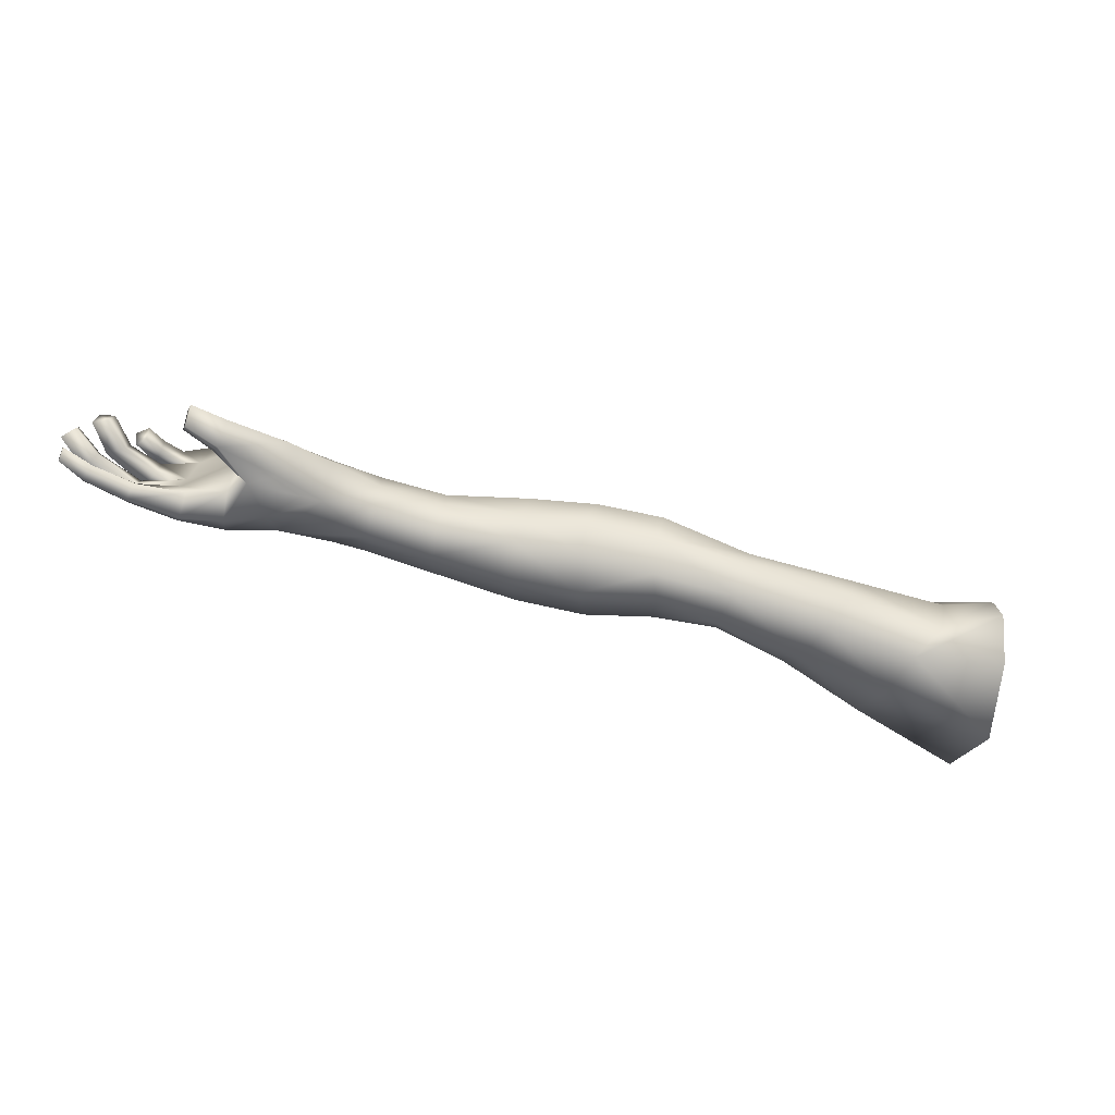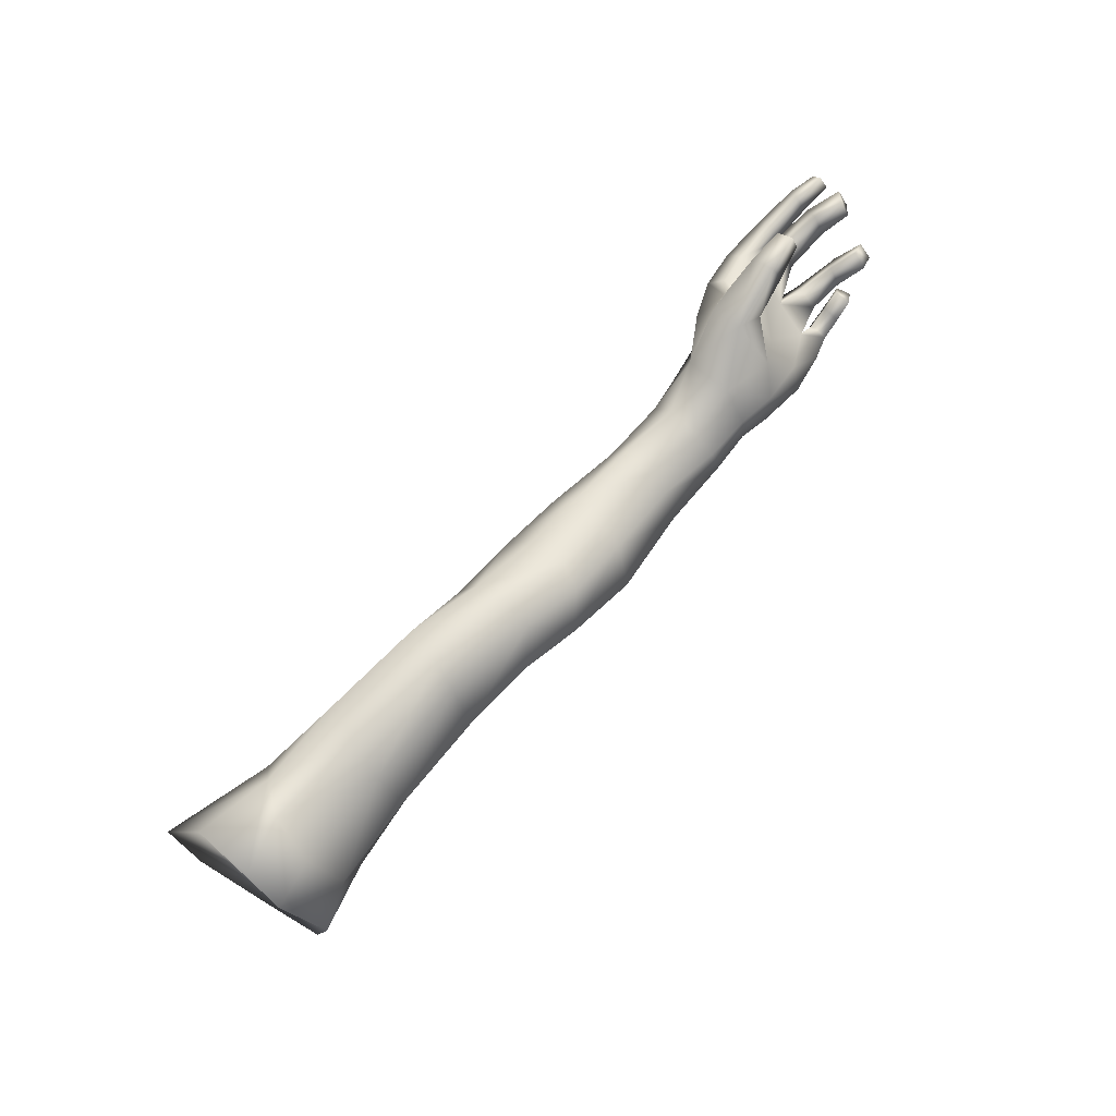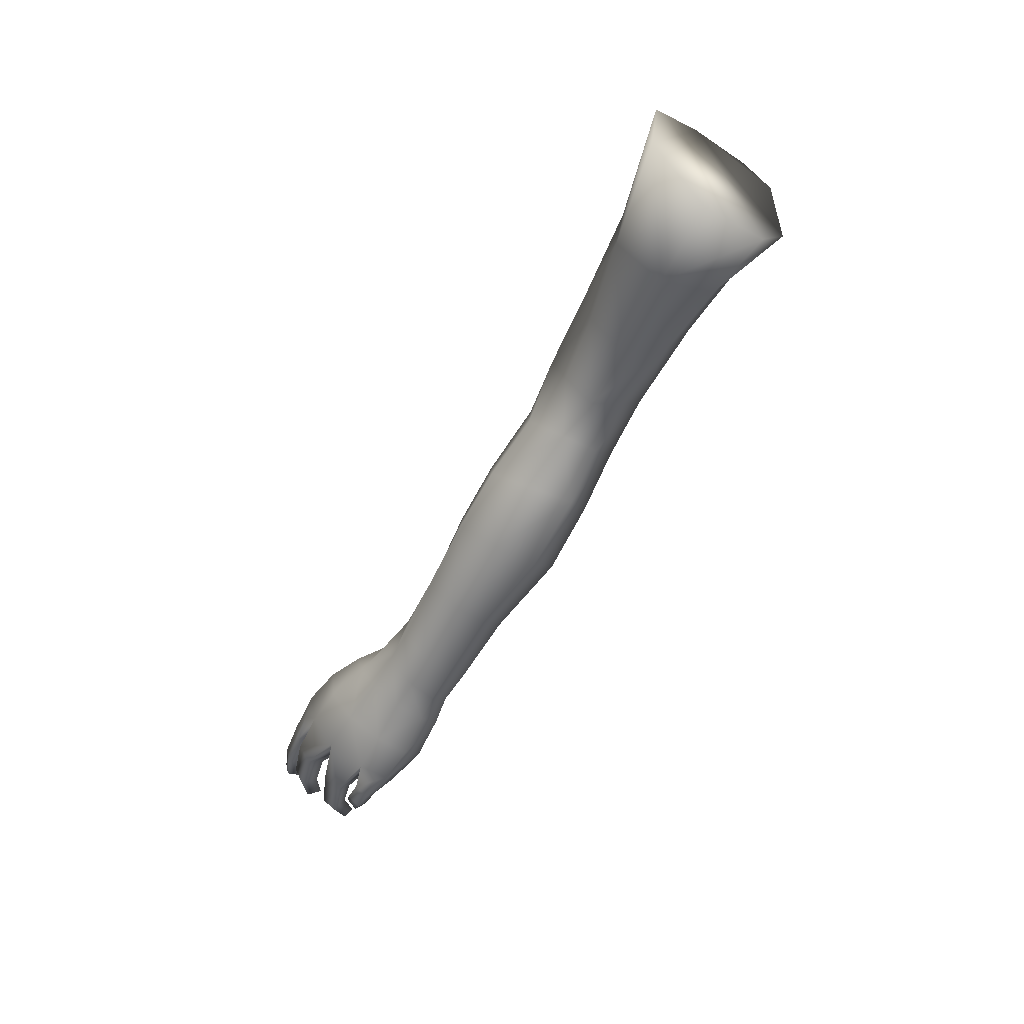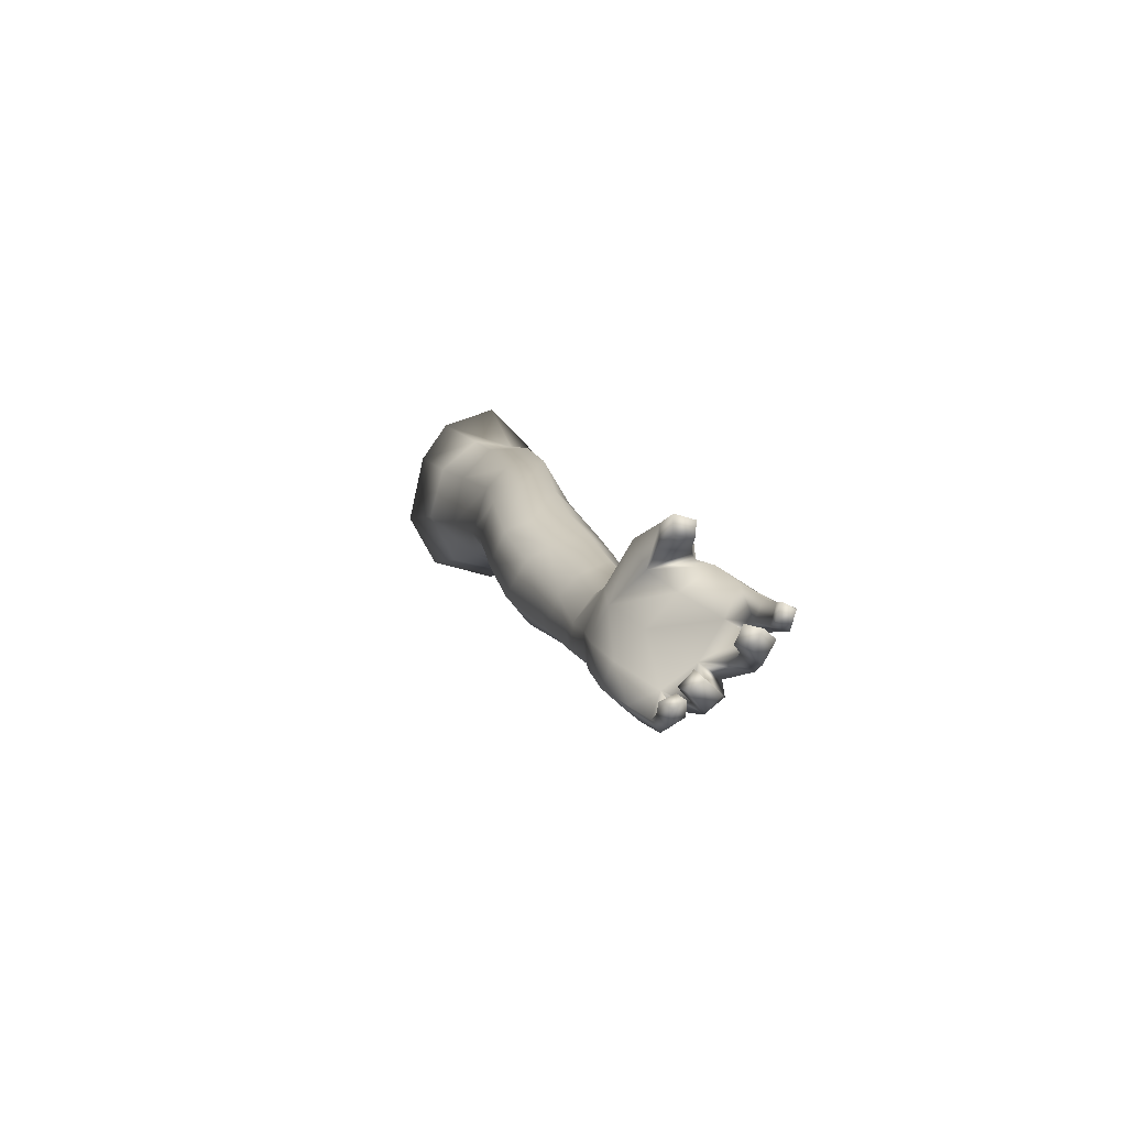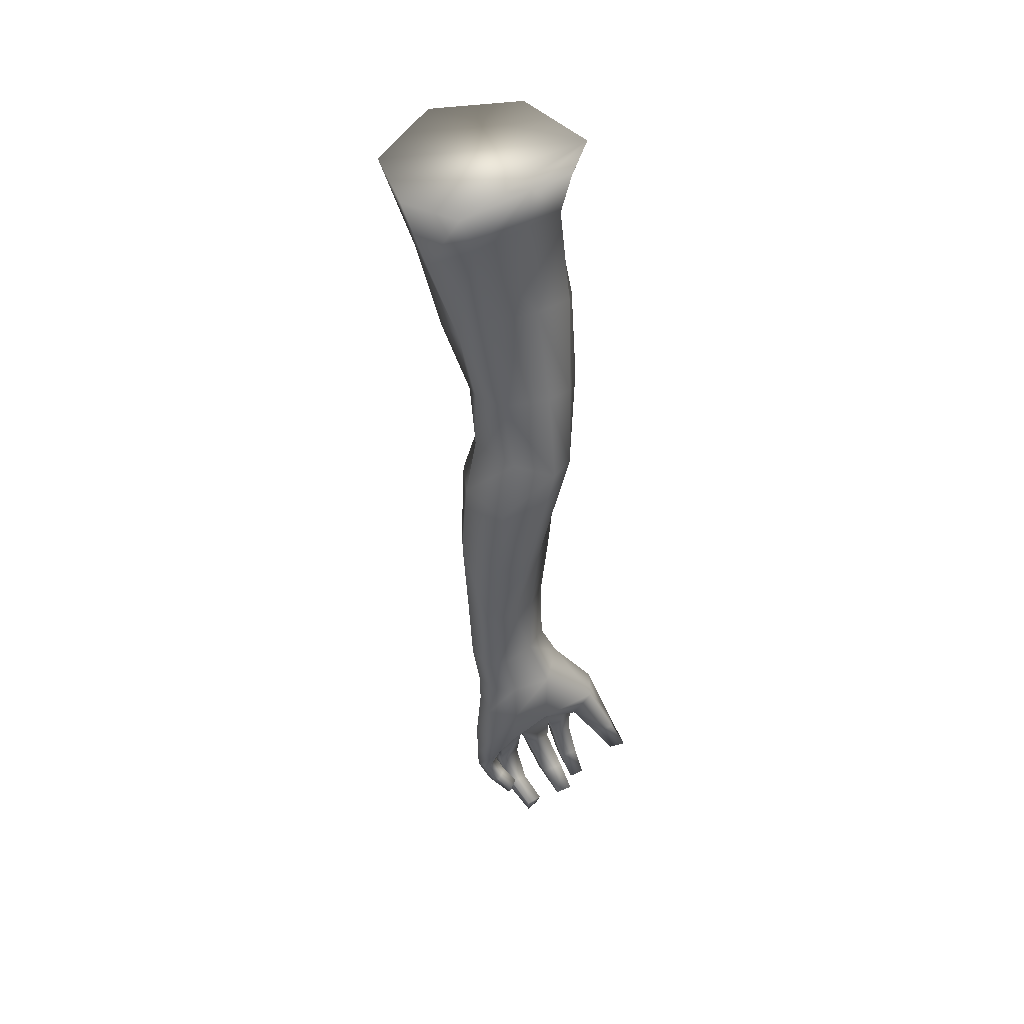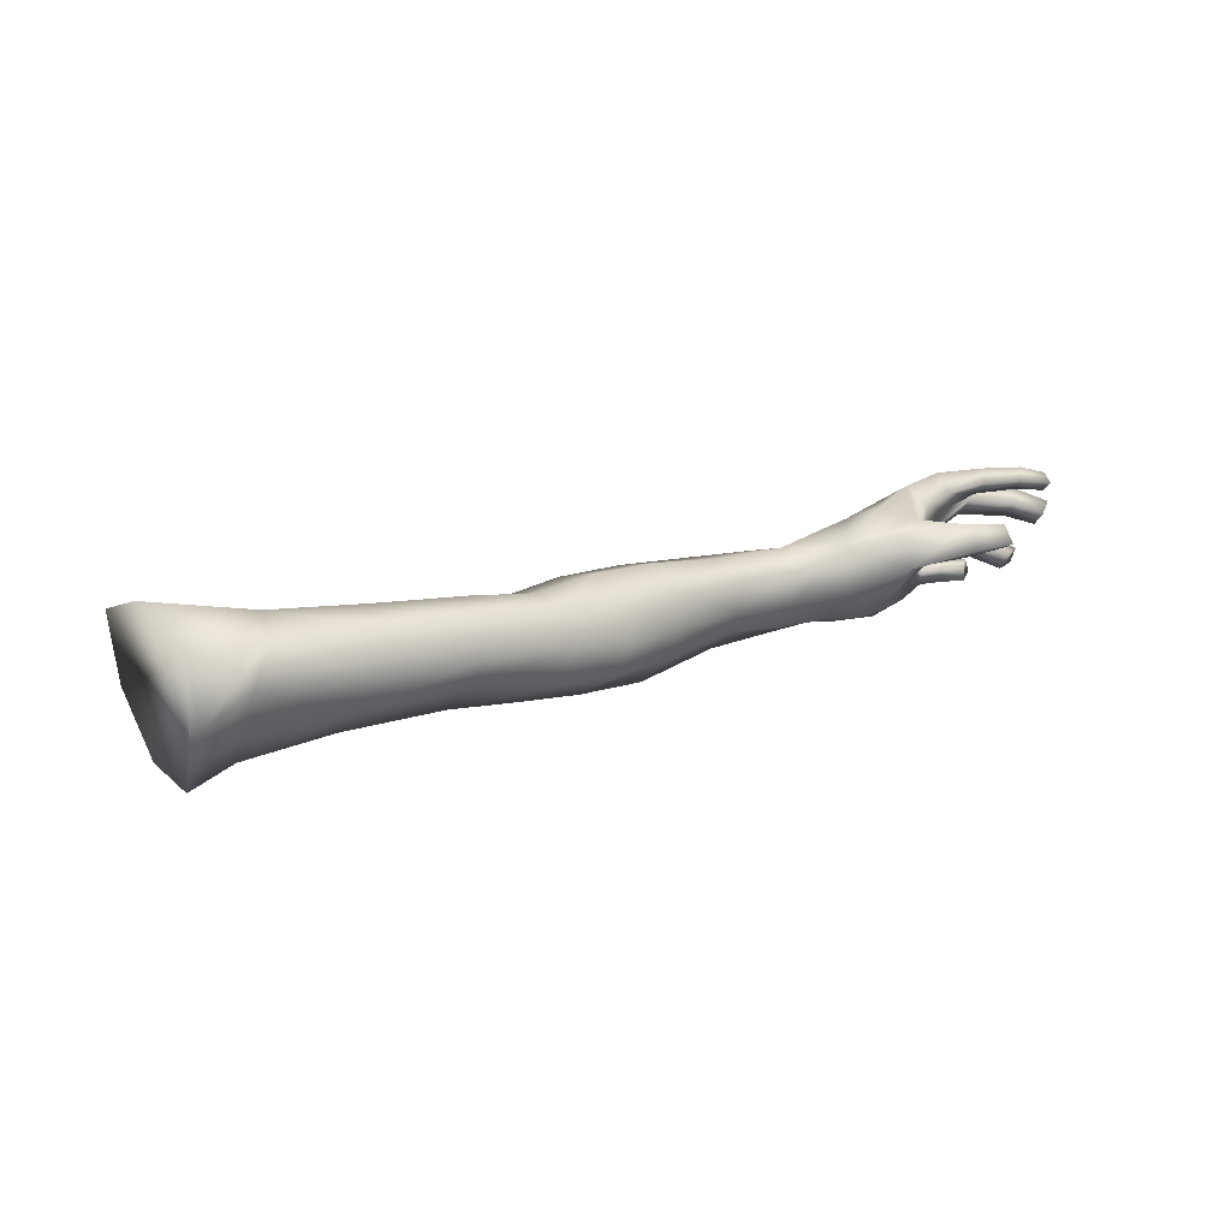
<metadata>
{"format":"obj","ext":"obj","renderer":"f3d","projection":"perspective","resolution":1024,"background":"white","views":[{"elev":64.8,"azim":-155.8,"up":"+Z"},{"elev":54.0,"azim":-34.6,"up":"+Z"},{"elev":-71.4,"azim":-105.6,"up":"+Z"},{"elev":23.6,"azim":88.3,"up":"+Z"},{"elev":-62.3,"azim":-98.6,"up":"+Y"},{"elev":-6.8,"azim":-41.0,"up":"+Y"}]}
</metadata>
<code>
o Human_BaseMesh
v 69.47 7.029 2.479
v 69.4 8.299 5.006
v 66.24 6.844 4.247
v 66.42 6.255 1.821
v 67.41 4.452 0.3179
v 70 4.882 1.056
v 68.48 2.205 0.5837
v 70.61 2.546 0.9772
v 68.73 1.051 1.792
v 70.97 1.233 2.024
v 71.34 1.324 4.216
v 68.52 1.019 3.657
v 69.89 4.03 10.64
v 67.85 2.32 6.388
v 66.86 5.727 7.065
v 69.5 6.641 10.47
v 72.64 10.04 5.641
v 73.07 8.225 3.093
v 76.4 9.126 4.017
v 75.76 11.07 6.518
v 73.52 5.582 1.313
v 74.14 3.06 1.18
v 77.03 4.052 1.599
v 76.84 6.312 2.144
v 74.6 1.841 2.606
v 77.54 3.3 2.943
v 74.63 2.606 4.502
v 77.53 5.295 3.917
v 73.79 4.571 6.216
v 77.1 7.559 5.579
v 84.19 8.816 10.15
v 83.82 9.355 11.27
v 84.45 10.43 11.26
v 84.85 9.831 10.14
v 69.72 8.72 7.759
v 71.43 7.813 9.853
v 76.41 5.903 13.6
v 75.92 5.967 14.77
v 75.71 7.38 14.25
v 76.12 7.253 13.22
v 71.68 2.405 6.91
v 72.42 4.669 9.606
v 84.64 6.255 7.419
v 83.65 5.747 7.243
v 83.45 6.692 8.275
v 84.49 7.271 8.137
v 72.07 10.51 8.348
v 74.84 11.74 8.821
v 83.83 11.17 11.4
v 83.35 11.51 12.39
v 83.35 12.38 11.88
v 83.74 12.06 11.07
v 81.36 5.91 5.676
v 81.87 6.504 5.443
v 82.48 5.619 5.187
v 81.73 4.856 5.325
v 79.57 10.67 6.105
v 79.14 11.63 7.525
v 79.56 9.431 6.713
v 79.12 10.39 8.351
v 76.25 9.164 8.01
v 79.39 7.857 5.535
v 79.92 6.722 4.274
v 80.02 8.909 4.692
v 80.33 7.65 3.688
v 78.83 11.93 8.385
v 78.46 12.35 9.893
v 78.79 10.64 9.002
v 78.39 11.17 10.29
v 74.97 10.14 9.814
v 79.48 4.59 2.964
v 79.44 5.142 2.035
v 79.04 5.739 3.554
v 78.97 6.207 2.505
v 82.39 11.47 9.563
v 82.83 10.66 8.17
v 82.41 9.472 8.638
v 81.98 10.1 10.09
v 81.98 7.59 6.685
v 82.16 6.723 5.487
v 83.03 8.428 6.383
v 83.11 7.393 5.381
v 81.95 12.27 9.832
v 81.48 12.66 11.09
v 81.73 11.17 10.14
v 81.22 11.54 11.39
v 80.74 4.809 4.012
v 81.11 5.505 3.229
v 80.34 5.925 4.523
v 80.68 6.548 3.744
v 63.95 3.923 5.306
v 63.69 5.683 3.893
v 63.91 5.866 1.708
v 64.59 4.054 -0.1524
v 65.54 1.581 -0.3932
v 65.83 0.2027 0.9612
v 65.29 0.4091 2.695
v 64.48 1.771 4.34
v 74.63 5.24 11.97
v 74.14 7.176 11.57
v 73.76 5.355 13.29
v 73.46 7.322 12.82
v 72.37 8.938 9.851
v 73.3 6.621 8.491
v 25.37 -1.16 -2.467
v 24.35 -3.478 -0.03111
v 18.36 -5.054 1.197
v 17.27 -1.182 -3.485
v 26.84 -0.8293 -7.018
v 18.96 -0.8901 -10.18
v 28.11 -4.377 -9.827
v 21.8 -5.29 -13.21
v 28.02 -8.374 -8.815
v 23.12 -10.18 -11.19
v 25.77 -10.33 -5.748
v 23.12 -12.23 -7.02
v 23.86 -9.262 -2.227
v 20.56 -11.09 -2.477
v 23.36 -6.437 0.08157
v 19.66 -9.065 0.2399
v 37.8 -0.9327 3.727
v 30.86 -2.112 2.251
v 32.05 -0.3842 -0.6756
v 38.45 0.4612 1.262
v 38.61 -0.5926 -2.053
v 33.3 -0.9577 -3.961
v 39.47 -2.693 -4.248
v 34.32 -3.407 -7.093
v 33.79 -6.721 -5.755
v 39.01 -5.064 -3.806
v 32.03 -8.283 -3.9
v 38.89 -6.626 -1.823
v 30.7 -7.449 -0.3839
v 38.26 -5.411 1.689
v 37.96 -3.851 3.268
v 30.23 -5.182 1.887
v 53.75 1.814 4.263
v 49.06 0.5845 3.945
v 48.34 2.723 1.906
v 53.25 3.831 2.211
v 52.82 3.986 -0.7473
v 47.76 2.758 -1.291
v 52.96 1.03 -3.052
v 47.34 -0.4291 -3.682
v 47.75 -3.624 -3.328
v 53.58 -2.337 -2.853
v 48.87 -5.178 -0.3107
v 54.31 -4.018 -0.2698
v 49.74 -4.054 2.821
v 54.54 -2.529 2.609
v 49.94 -2.056 3.732
v 54.26 -0.8434 3.424
v 59.26 3.147 4.512
v 58.97 4.659 2.749
v 58.76 4.999 0.565
v 59.19 2.881 -1.417
v 59.96 0.1529 -1.548
v 60.45 -1.346 0.1526
v 60.31 -0.375 2.384
v 59.83 0.9577 3.756
v 43.72 -0.2065 3.6
v 43.01 0.9183 2.183
v 43 1.057 -0.7917
v 42.86 -1.599 -3.059
v 43.25 -4.296 -3.221
v 43.98 -5.905 -0.1505
v 44.86 -4.861 3.175
v 44.51 -2.672 4.335
f 4 3 2 1
f 24 23 22 21
f 26 28 27 25
f 29 27 28 30
f 41 29 104 42
f 40 39 38 37
f 15 14 13 16
f 18 17 20 19
f 56 55 54 53
f 19 20 58 57
f 70 69 67 48
f 28 24 65 63
f 101 38 39 102
f 25 22 23 26
f 30 59 60 61
f 57 76 77 59
f 19 30 62 64
f 79 62 63 80
f 81 82 65 64
f 52 49 85 83
f 43 44 80 82
f 71 72 88 87
f 79 80 44 45
f 90 54 55 88
f 102 16 13 101
f 84 86 50 51
f 103 36 42 104
f 36 103 47 35
f 68 69 70 61
f 49 52 51 50
f 109 110 108 105
f 111 112 110 109
f 132 131 129 130
f 111 113 114 112
f 65 24 19 64
f 87 88 55 56
f 128 111 109 126
f 95 94 5 7
f 123 122 121 124
f 119 120 118 117
f 126 123 124 125
f 132 130 165 166
f 152 151 149 150
f 129 128 127 130
f 126 125 127 128
f 121 135 168 161
f 106 119 136 122
f 139 138 137 140
f 131 132 134 133
f 98 160 159 97
f 122 136 135 121
f 135 136 133 134
f 7 9 96 95
f 122 123 105 106
f 95 157 156 94
f 142 139 140 141
f 157 146 143 156
f 97 96 9 12
f 164 144 145 165
f 113 115 116 114
f 150 149 147 148
f 142 141 143 144
f 161 168 151 138
f 148 147 145 146
f 167 166 147 149
f 145 144 143 146
f 47 48 20 17
f 5 94 93 4
f 138 151 152 137
f 141 155 156 143
f 137 153 154 140
f 159 158 96 97
f 146 157 158 148
f 106 105 108 107
f 74 90 88 72
f 154 153 91 92
f 162 124 121 161
f 66 20 48 67
f 34 76 75 33
f 73 74 24 28
f 22 25 10 8
f 124 162 163 125
f 6 5 4 1
f 86 69 68 85
f 149 151 168 167
f 2 3 15 35
f 132 166 167 134
f 18 1 2 17
f 4 93 92 3
f 100 99 42 36
f 92 93 155 154
f 164 127 125 163
f 15 91 98 14
f 95 96 158 157
f 14 98 97 12
f 75 58 60 78
f 74 72 23 24
f 62 79 81 64
f 31 34 33 32
f 45 44 43 46
f 32 33 75 78
f 57 59 30 19
f 123 126 109 105
f 119 117 133 136
f 129 113 111 128
f 129 131 115 113
f 163 162 139 142
f 141 140 154 155
f 166 165 145 147
f 139 162 161 138
f 142 144 164 163
f 152 150 159 160
f 72 71 26 23
f 107 108 110 112 114 116 118 120
f 115 117 118 116
f 18 19 24 21
f 94 156 155 93
f 100 40 37 99
f 92 91 15 3
f 57 58 75 76
f 5 6 8 7
f 10 9 7 8
f 61 60 58 20
f 36 35 15 16
f 45 46 81 79
f 68 61 20 66
f 59 77 78 60
f 27 29 41 11
f 25 27 11 10
f 86 85 49 50
f 10 11 12 9
f 83 66 67 84
f 69 86 84 67
f 29 30 61 104
f 89 53 54 90
f 42 99 101 13
f 73 89 90 74
f 48 47 103 70
f 63 62 30 28
f 34 31 77 76
f 78 77 31 32
f 17 2 35 47
f 21 6 1 18
f 115 131 133 117
f 82 81 46 43
f 41 42 13 14
f 100 102 39 40
f 56 53 89 87
f 65 82 80 63
f 106 107 120 119
f 61 70 103 104
f 102 100 36 16
f 71 73 28 26
f 71 87 89 73
f 99 37 38 101
f 21 22 8 6
f 66 83 85 68
f 83 84 51 52
f 14 12 11 41
f 91 153 160 98
f 165 130 127 164
f 168 135 134 167
f 137 152 160 153
f 150 148 158 159

</code>
